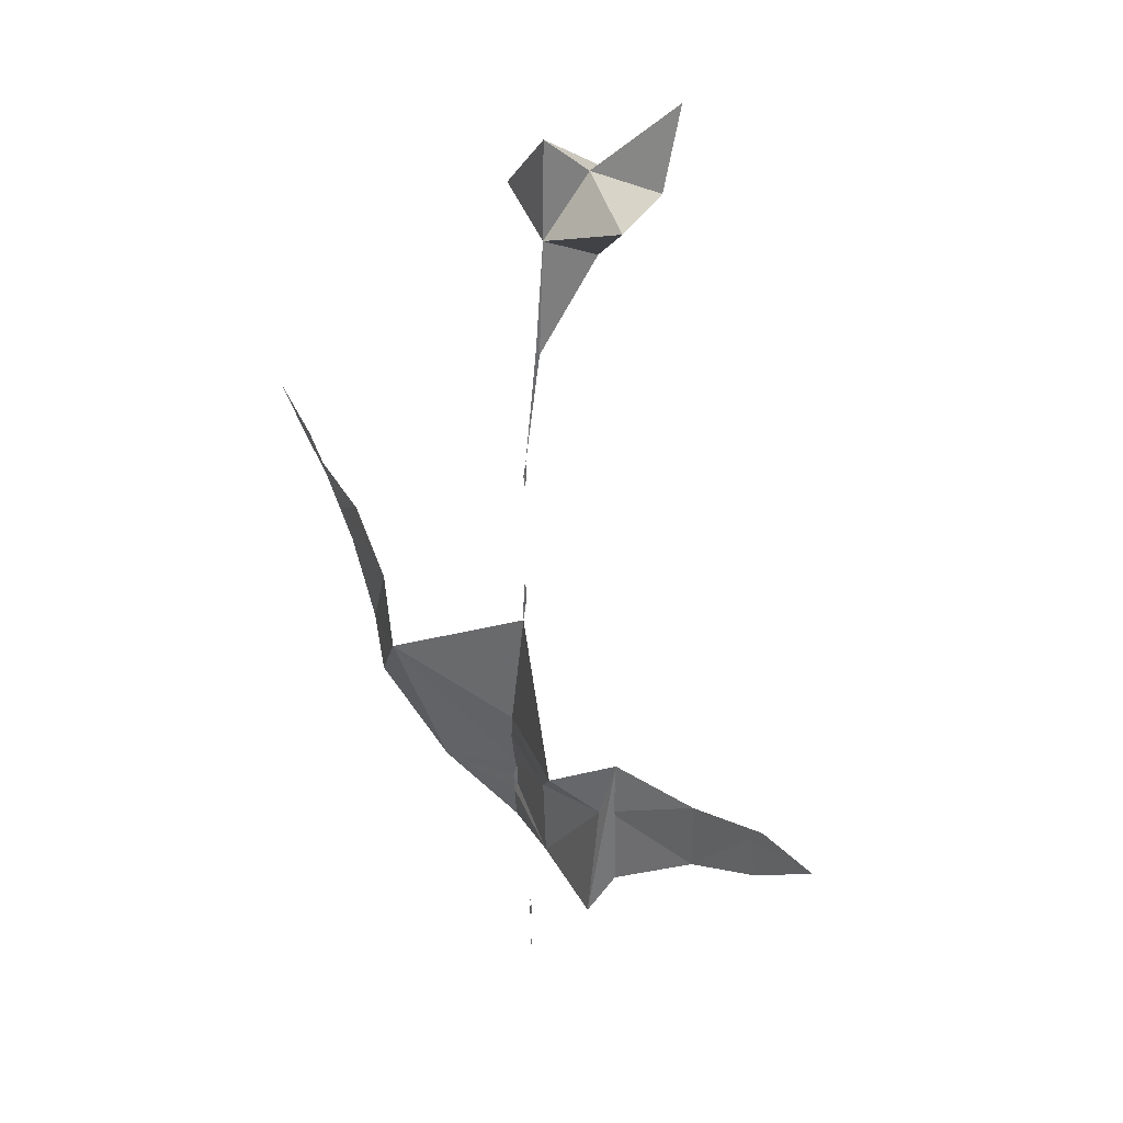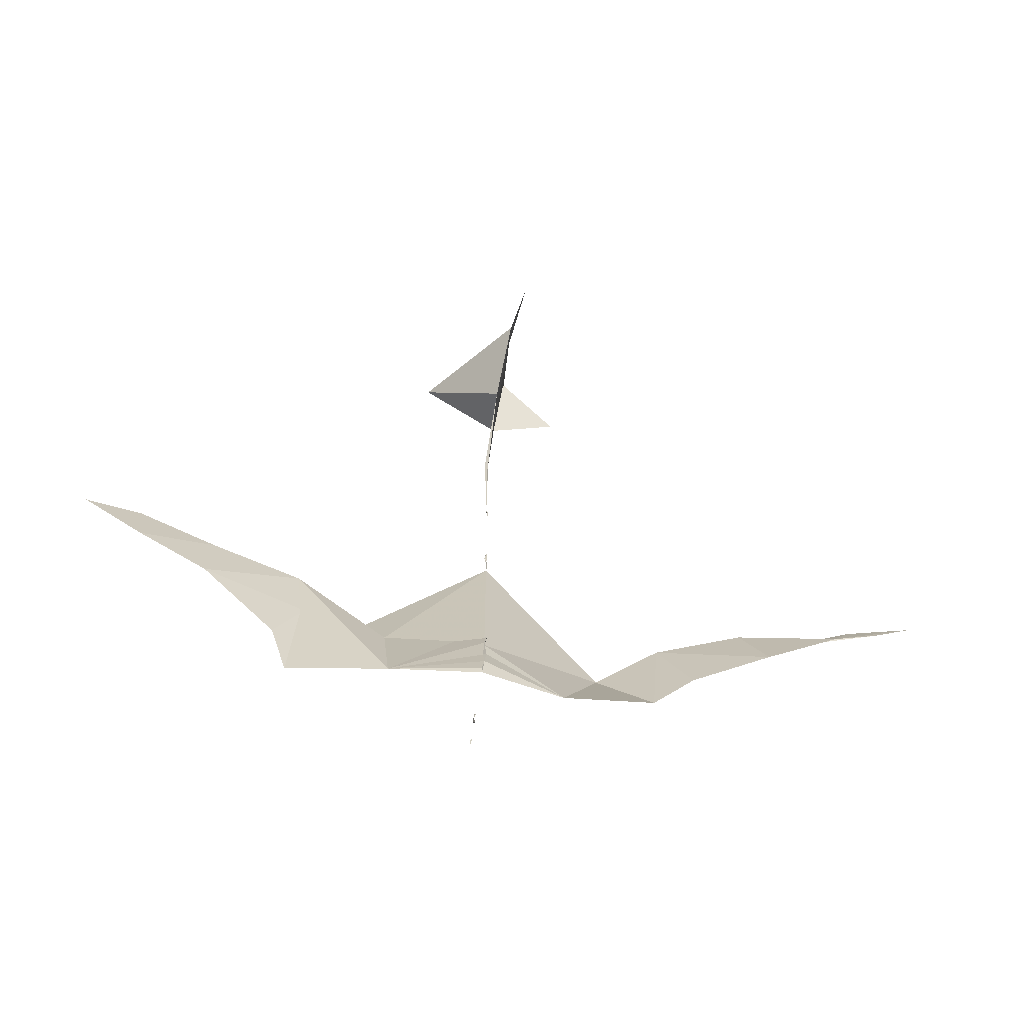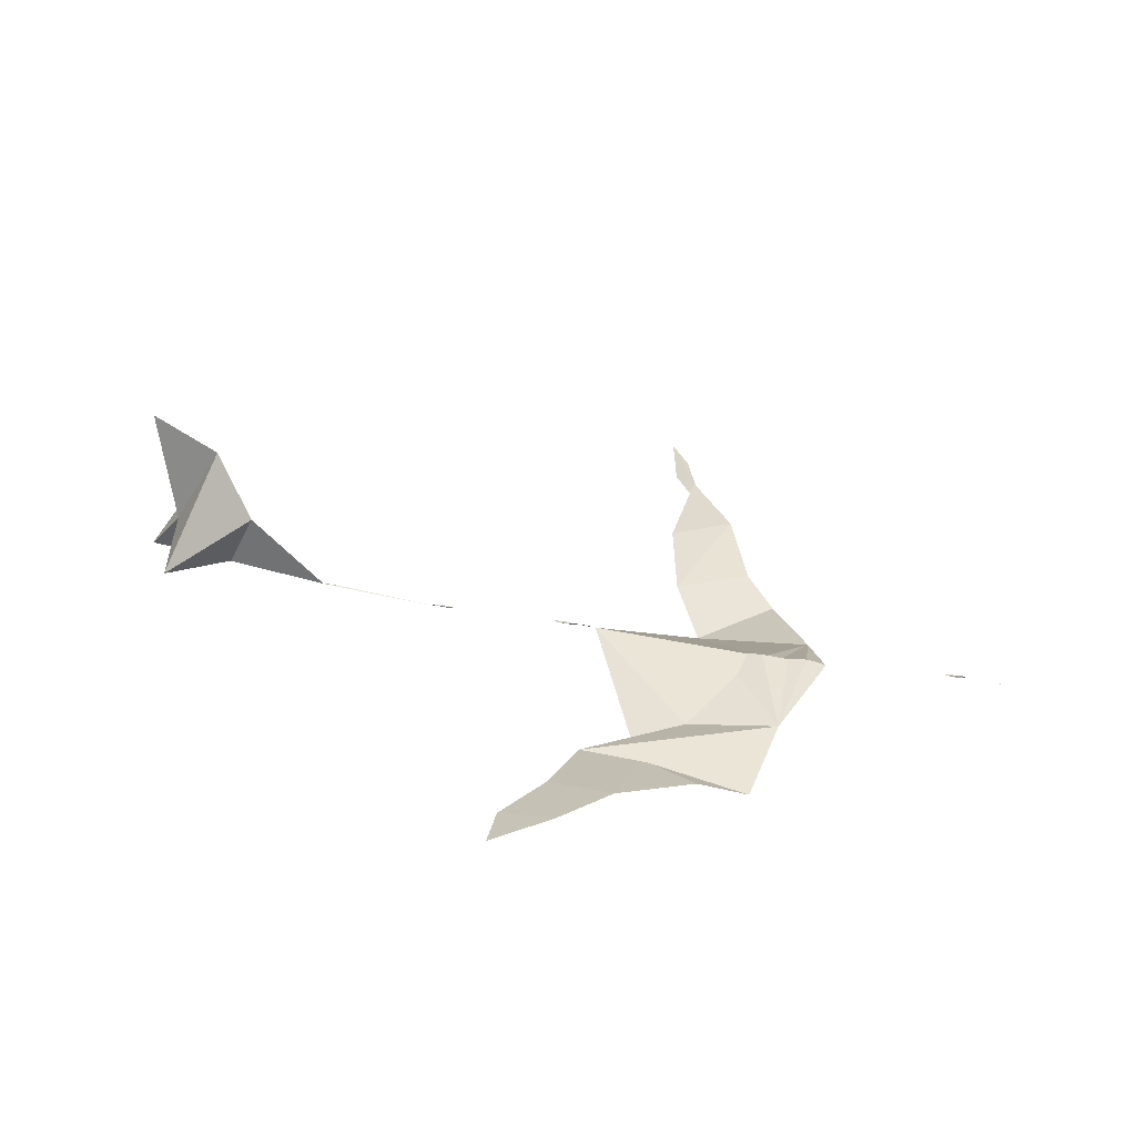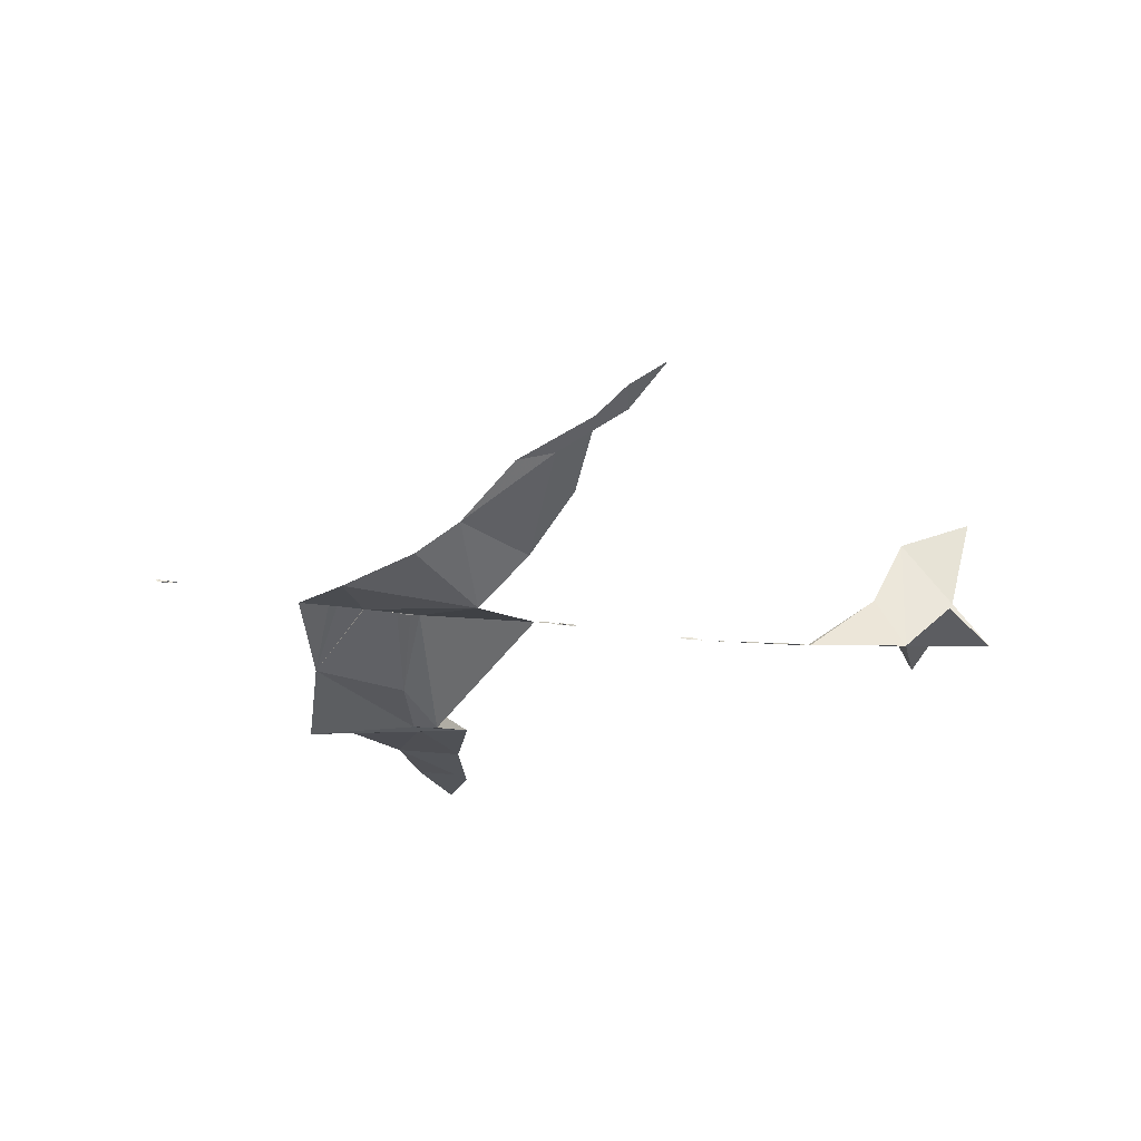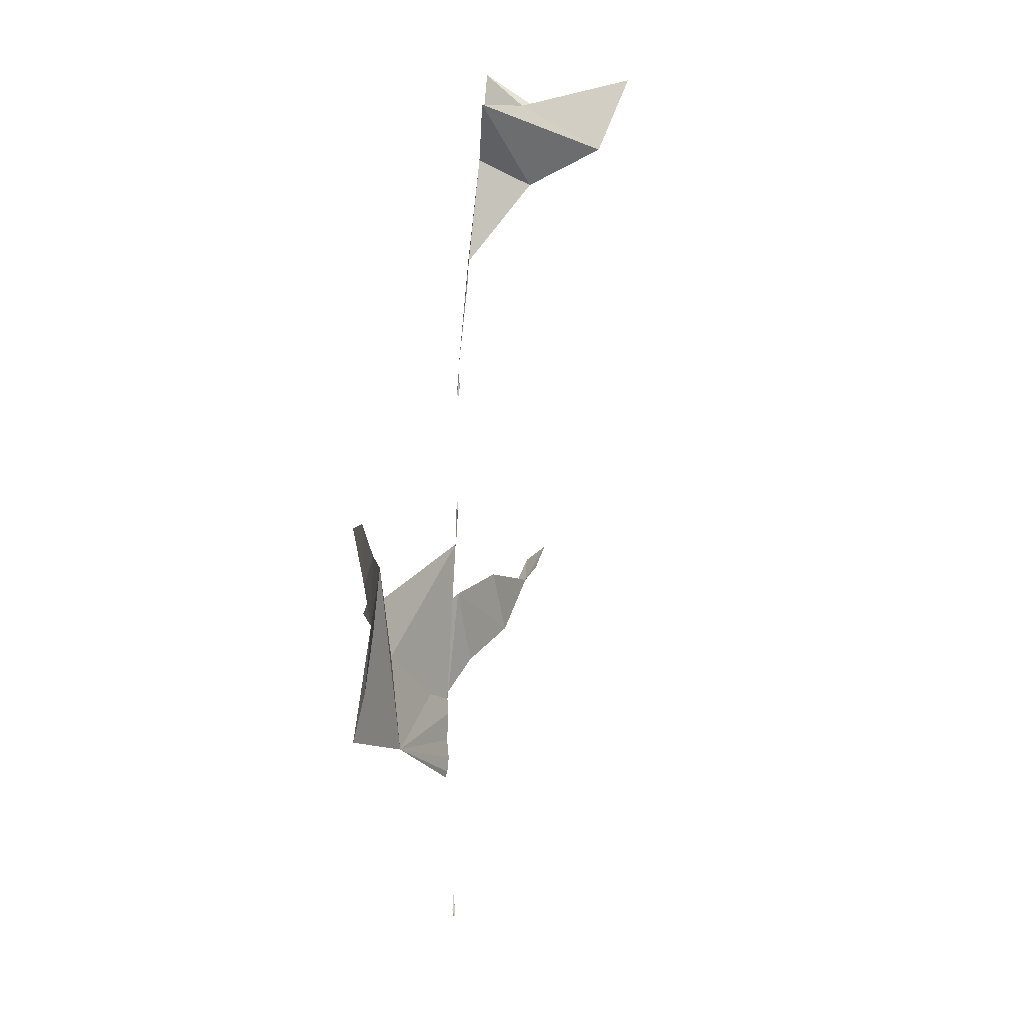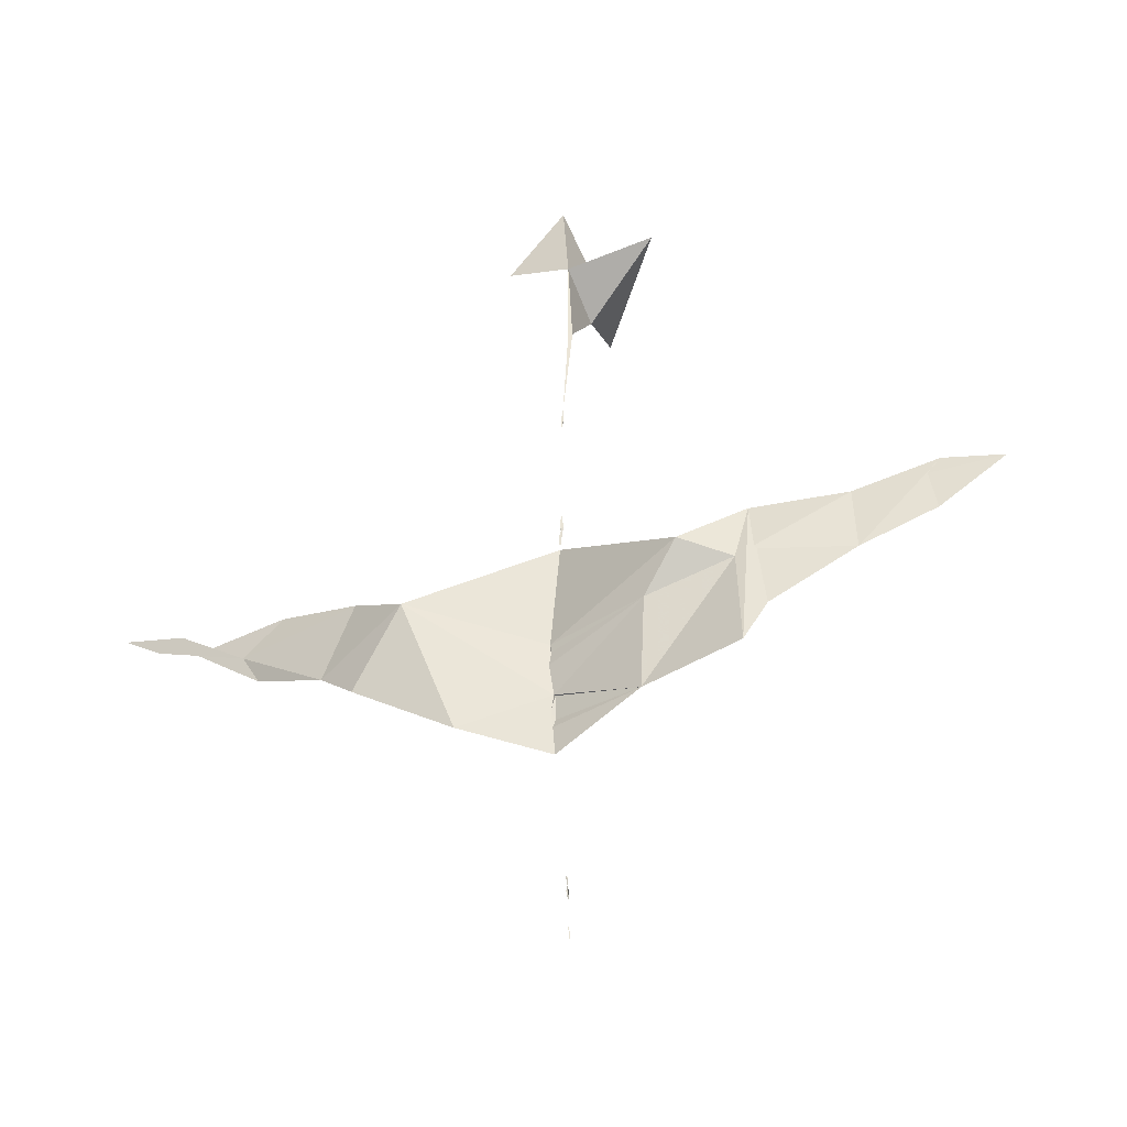
<metadata>
{"format":"obj","ext":"obj","renderer":"f3d","projection":"perspective","resolution":1024,"background":"white","views":[{"elev":37.3,"azim":54.1,"up":"+Z"},{"elev":-70.5,"azim":169.4,"up":"+Z"},{"elev":27.0,"azim":104.9,"up":"+Y"},{"elev":-31.6,"azim":-103.3,"up":"+Y"},{"elev":-3.6,"azim":101.5,"up":"+Z"},{"elev":-40.6,"azim":19.6,"up":"+Z"}]}
</metadata>
<code>
v -0.008506 0.0614 -0.004325
v -0.002638 0.2711 0.8226
v -0.008983 0.0569 0.008235
v 0.1045 0.1318 0.8665
v -0.004262 0.07539 0.4893
v -0.005454 0.07688 0.5034
v -0.0134 0.05562 0.09856
v 0.0009656 0.07089 -0.1869
v 0.603 0.08594 0.3291
v -0.01039 0.0559 0.1174
v -0.00289 0.07613 0.5103
v 0.2264 0.01725 0.1657
v 0.003264 0.07079 -0.2059
v 0.003903 0.07303 -0.2058
v -0.00614 0.07219 0.3096
v -0.2495 0.0195 0.2256
v 0.01065 0.06633 -0.4067
v -0.4898 0.07272 0.2538
v -0.005682 0.07371 0.5054
v -0.003668 0.07518 0.4985
v -0.008063 0.05803 0.05538
v -0.2341 0.1392 0.9165
v -0.1724 -0.01844 0.1774
v -0.1173 0.02373 0.01107
v -0.2412 0.007217 0.08303
v -0.01111 0.05637 0.03132
v 0.2452 -0.02689 -0.05354
v -0.006418 0.05726 -0.03093
v 0.002188 0.06994 -0.207
v 0.01033 0.06364 -0.374
v 0.003974 0.07324 -0.2176
v -0.2612 -0.02314 -0.00542
v -0.004747 0.07393 0.3058
v 0.00158 0.1762 0.7767
v -0.004504 0.07324 0.3451
v 0.2423 0.02941 0.2443
v 0.004046 0.0914 0.6742
v 0.4583 0.06704 0.2141
v -0.004778 0.07305 0.3196
v -0.01237 0.05658 0.1292
v -0.2528 -0.02796 -0.0363
v 0.4668 0.0664 0.2871
v -0.5977 0.08252 0.3108
v 0.002269 0.06053 -0.469
v -0.2921 0.02852 0.1298
v -0.004146 0.072 0.321
v -0.201 0.1354 0.9022
v -0.002072 0.07398 0.3245
v 0.004064 0.0699 -0.2519
v -0.006513 0.07258 0.3254
v 0.002941 0.07096 -0.2075
v 0.0005592 0.08892 0.6431
v -0.511 0.07081 0.2859
v -0.005428 0.07467 0.3434
v 0.3641 0.05033 0.1681
v -0.0009046 0.165 0.8877
v -0.005569 0.06027 -0.02327
v -0.006015 0.104 0.8155
v -0.00327 0.07526 0.5241
v -0.004133 0.07319 0.4927
v 0.004757 0.07005 -0.208
v -0.005566 0.07121 0.2861
v -0.3921 0.06053 0.1772
v -0.4172 0.06168 0.2206
v 0.1173 0.01251 0.1324
v -0.0069 0.07353 0.3199
v -0.5469 0.07883 0.2764
v -0.736 0.1077 0.3657
v -0.007202 0.07139 0.3062
v -0.0009765 0.08977 0.6774
v 0.007288 0.06996 -0.2644
v 0.003103 0.07106 -0.189
v -0.0189 0.3093 0.9204
v 0.00693 0.06909 -0.2751
v 0.009068 0.06706 -0.3021
v -0.01619 0.1126 0.9366
v -0.003199 0.07563 0.515
v 0.01036 0.06415 -0.3302
v 0.3609 0.0519 0.2541
v -0.007763 0.06108 0.05597
v -0.006493 0.05964 0.01999
v 0.7132 0.1183 0.3771
v 0.008023 0.06838 -0.4348
v 0.5424 0.07617 0.2779
v -0.3597 0.04917 0.2579
v -0.003651 0.07528 0.5197
v 0.7295 0.1295 0.3947
v 0.00323 0.06983 -0.2151
v 0.2225 0.1355 0.9182
v 0.003575 0.07101 -0.1916
v 0.1654 -0.0127 0.1879
v 0.1083 0.02272 0.01045
v -0.09469 0.1175 0.847
v -0.001035 0.4007 0.9509
v -0.006739 0.04229 -0.532
v 0.003382 0.07214 -0.2077
v -0.001066 0.05502 -0.4962
v 0.2367 -0.006217 0.02342
v -0.7014 0.1113 0.3713
v 0.262 0.01569 0.08608
f 1 3 24
f 1 3 26
f 1 3 28
f 1 3 81
f 1 3 92
f 1 24 26
f 1 24 28
f 1 26 81
f 1 28 57
f 1 28 92
f 1 57 92
f 1 81 92
f 2 4 34
f 2 4 56
f 2 4 58
f 2 34 56
f 2 34 58
f 2 56 58
f 2 56 73
f 2 56 76
f 2 58 76
f 3 24 26
f 3 24 28
f 3 26 81
f 3 28 92
f 3 81 92
f 4 34 56
f 4 34 58
f 4 56 58
f 5 6 11
f 5 6 19
f 5 6 20
f 5 6 60
f 5 11 19
f 5 11 20
f 5 11 60
f 5 19 60
f 5 20 60
f 6 11 19
f 6 11 20
f 6 11 60
f 6 11 77
f 6 11 86
f 6 19 60
f 6 19 77
f 6 19 86
f 6 20 60
f 6 77 86
f 7 10 21
f 7 10 65
f 7 10 80
f 7 21 65
f 7 21 80
f 8 14 72
f 8 14 90
f 8 72 90
f 10 21 40
f 10 21 65
f 10 21 80
f 10 21 92
f 10 40 65
f 10 65 92
f 10 80 92
f 11 19 59
f 11 19 60
f 11 19 77
f 11 19 86
f 11 20 60
f 11 59 77
f 11 59 86
f 11 77 86
f 12 36 55
f 12 36 65
f 12 36 79
f 12 36 91
f 12 36 92
f 12 36 98
f 12 36 100
f 12 55 79
f 12 55 100
f 12 65 91
f 12 65 92
f 12 92 98
f 12 98 100
f 13 14 51
f 13 14 61
f 13 14 90
f 13 14 96
f 13 51 61
f 13 51 96
f 13 61 90
f 13 61 96
f 14 31 61
f 14 31 96
f 14 51 61
f 14 51 96
f 14 61 90
f 14 61 96
f 14 72 90
f 16 23 25
f 16 23 45
f 16 25 45
f 16 45 63
f 16 45 64
f 16 45 85
f 16 63 64
f 16 63 85
f 16 64 85
f 18 43 53
f 18 43 67
f 18 53 64
f 18 53 67
f 18 63 64
f 18 63 85
f 18 64 67
f 18 64 85
f 19 59 77
f 19 59 86
f 19 77 86
f 21 23 24
f 21 23 40
f 21 23 62
f 21 24 26
f 21 26 80
f 21 40 62
f 21 40 65
f 21 62 65
f 21 65 92
f 21 80 92
f 23 24 25
f 23 25 45
f 23 40 62
f 26 80 81
f 28 57 92
f 29 31 61
f 29 31 88
f 29 31 96
f 29 51 61
f 29 51 96
f 29 61 88
f 29 61 96
f 31 61 88
f 31 61 96
f 33 39 46
f 33 39 48
f 33 39 69
f 33 46 48
f 33 46 69
f 33 62 69
f 34 37 58
f 34 37 70
f 34 56 58
f 34 58 70
f 35 39 46
f 35 39 48
f 35 39 50
f 35 39 54
f 35 39 66
f 35 46 48
f 35 48 50
f 35 48 54
f 35 48 66
f 35 50 66
f 35 54 66
f 36 55 79
f 36 55 100
f 36 65 91
f 36 65 92
f 36 92 98
f 36 98 100
f 37 52 59
f 37 52 70
f 37 58 70
f 37 59 70
f 38 42 55
f 38 42 79
f 38 42 84
f 38 55 79
f 38 79 84
f 39 46 48
f 39 46 69
f 39 48 50
f 39 48 54
f 39 48 66
f 39 50 66
f 39 54 66
f 40 62 65
f 40 62 91
f 40 65 91
f 42 55 79
f 42 79 84
f 43 53 67
f 45 63 64
f 45 63 85
f 45 64 85
f 48 50 66
f 48 54 66
f 49 71 74
f 51 61 96
f 52 59 70
f 53 64 67
f 56 58 76
f 56 58 93
f 56 76 93
f 58 76 93
f 59 77 86
f 62 65 91
f 63 64 85
f 80 81 92

</code>
